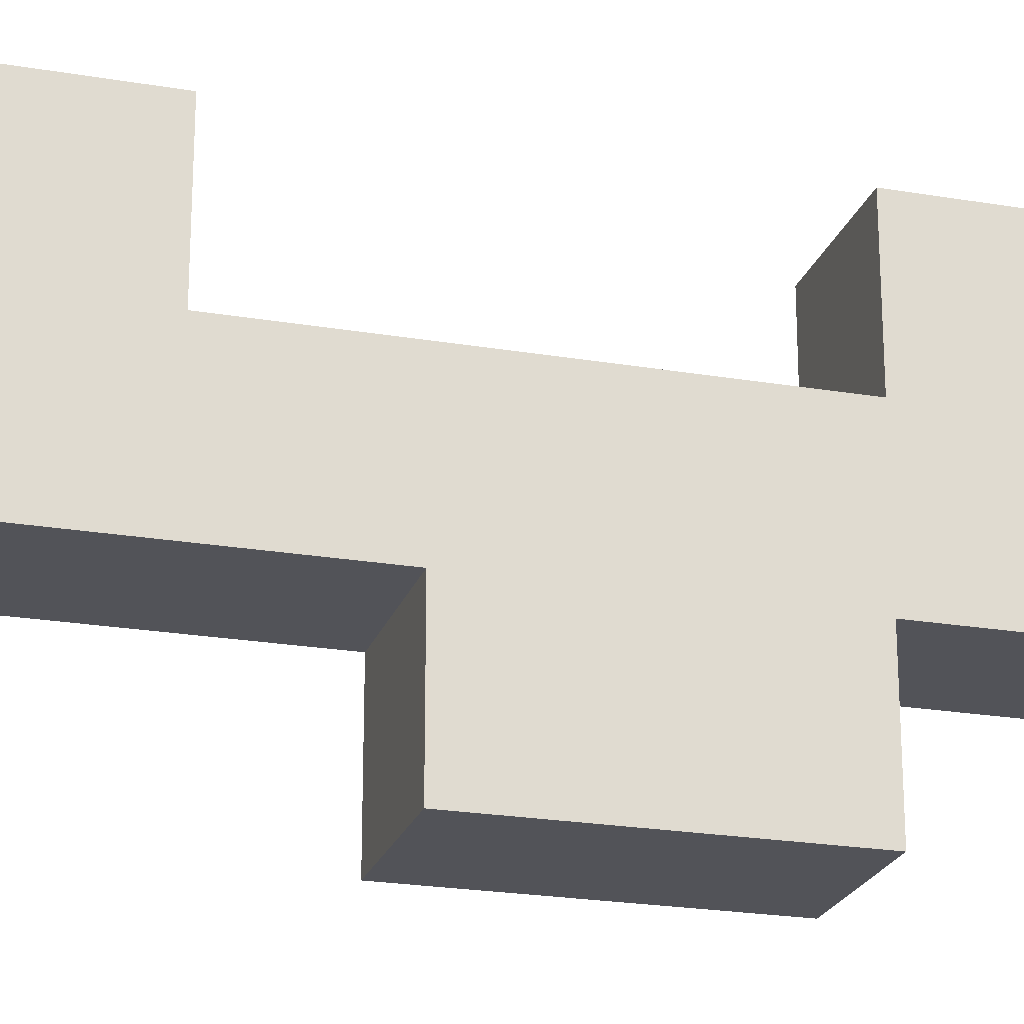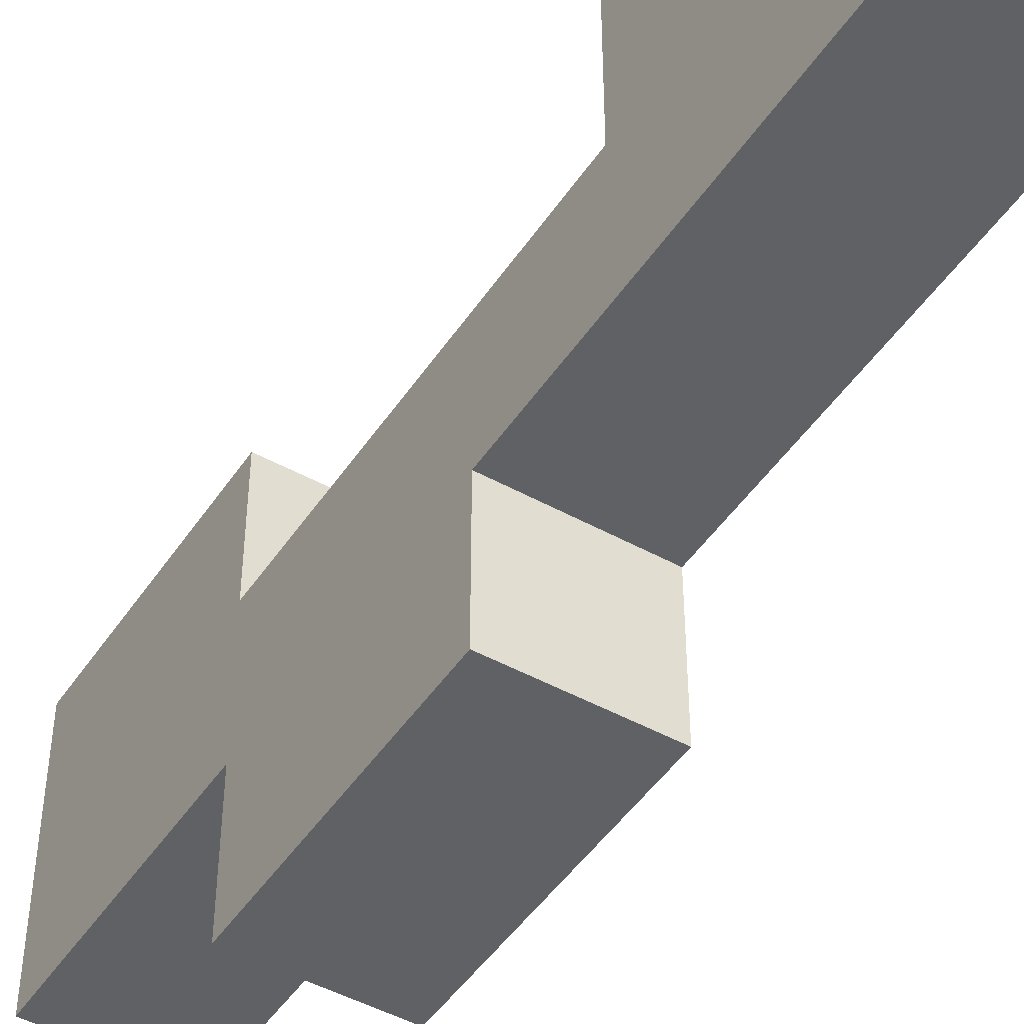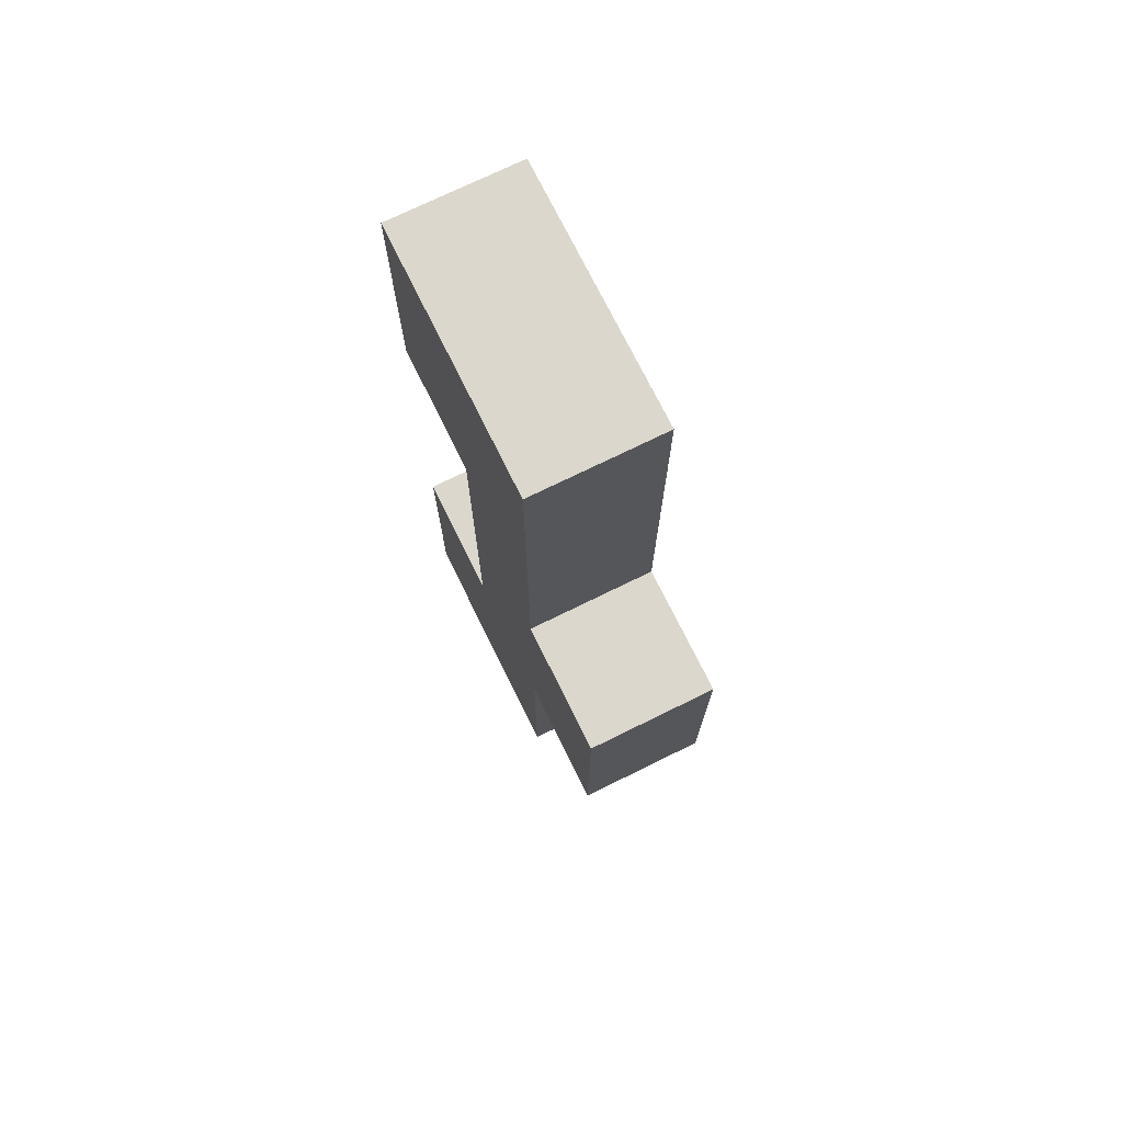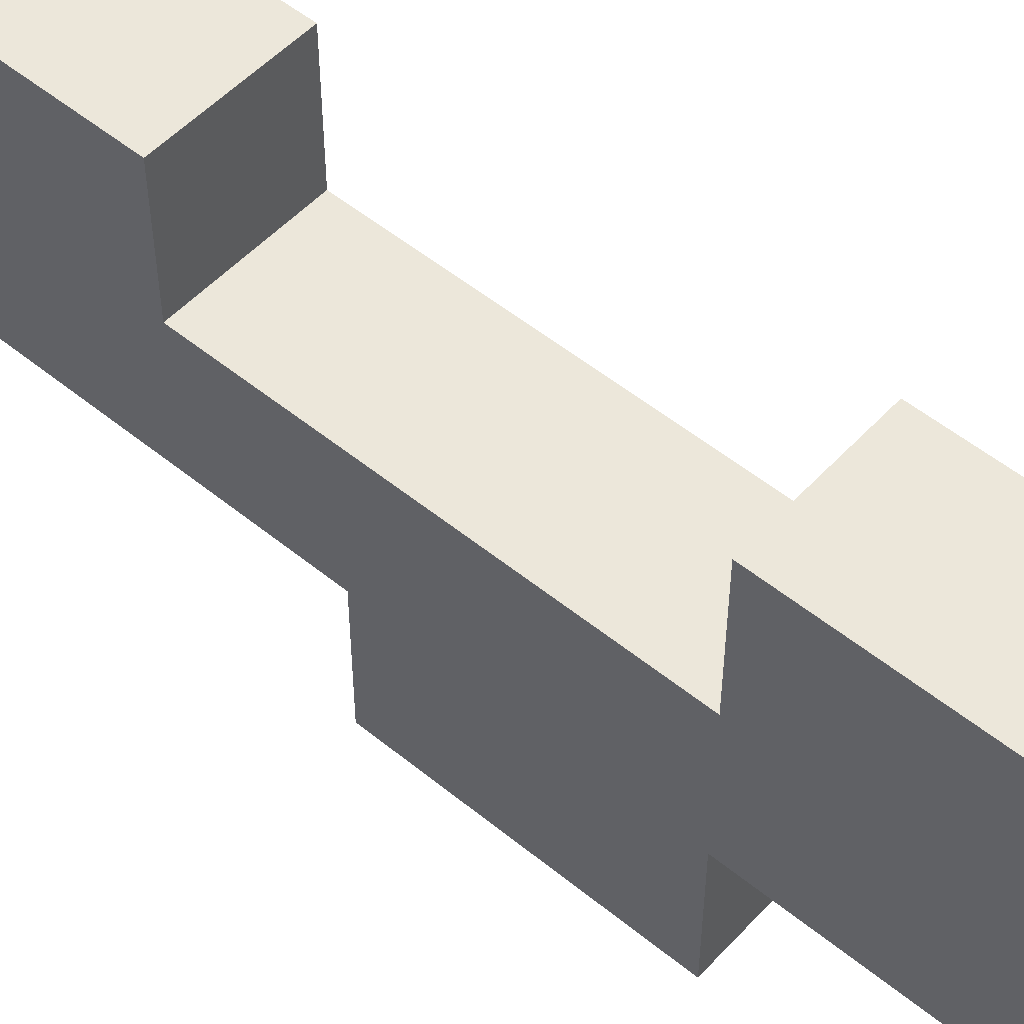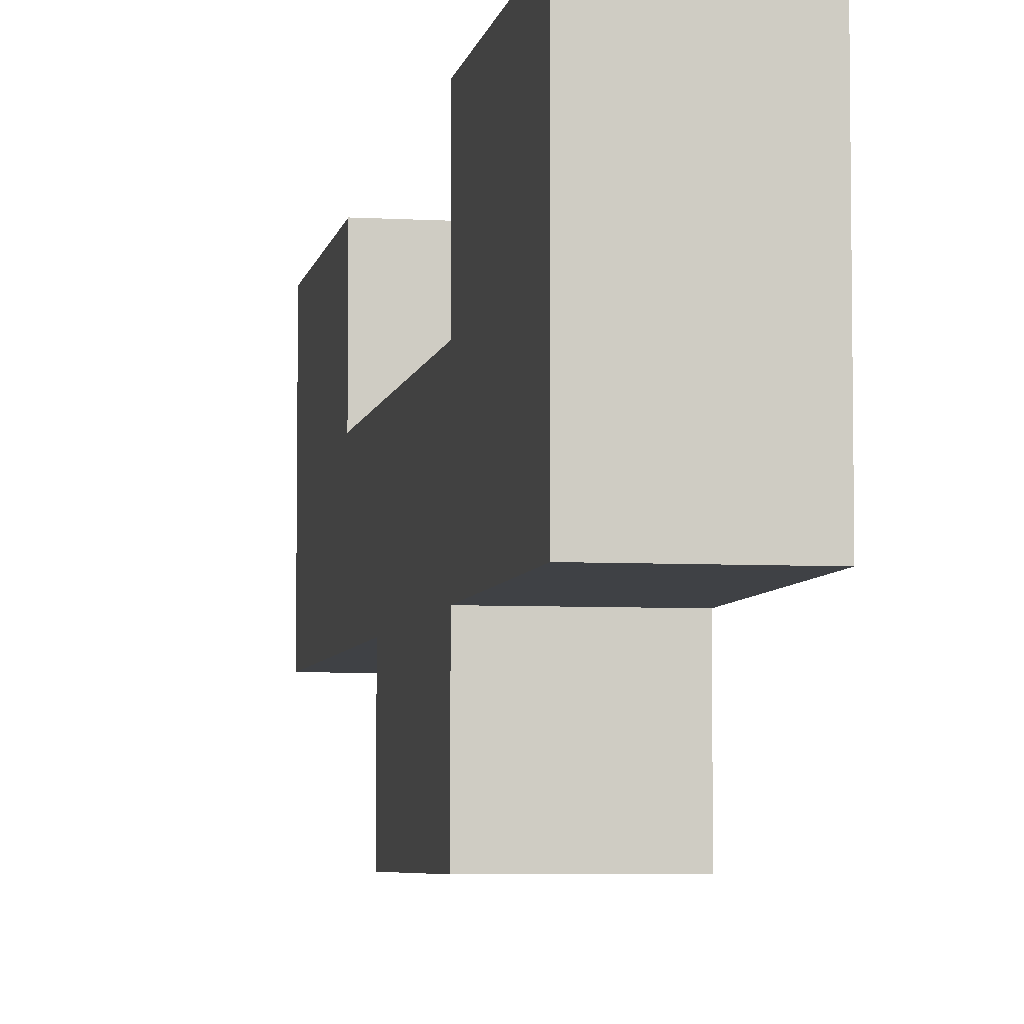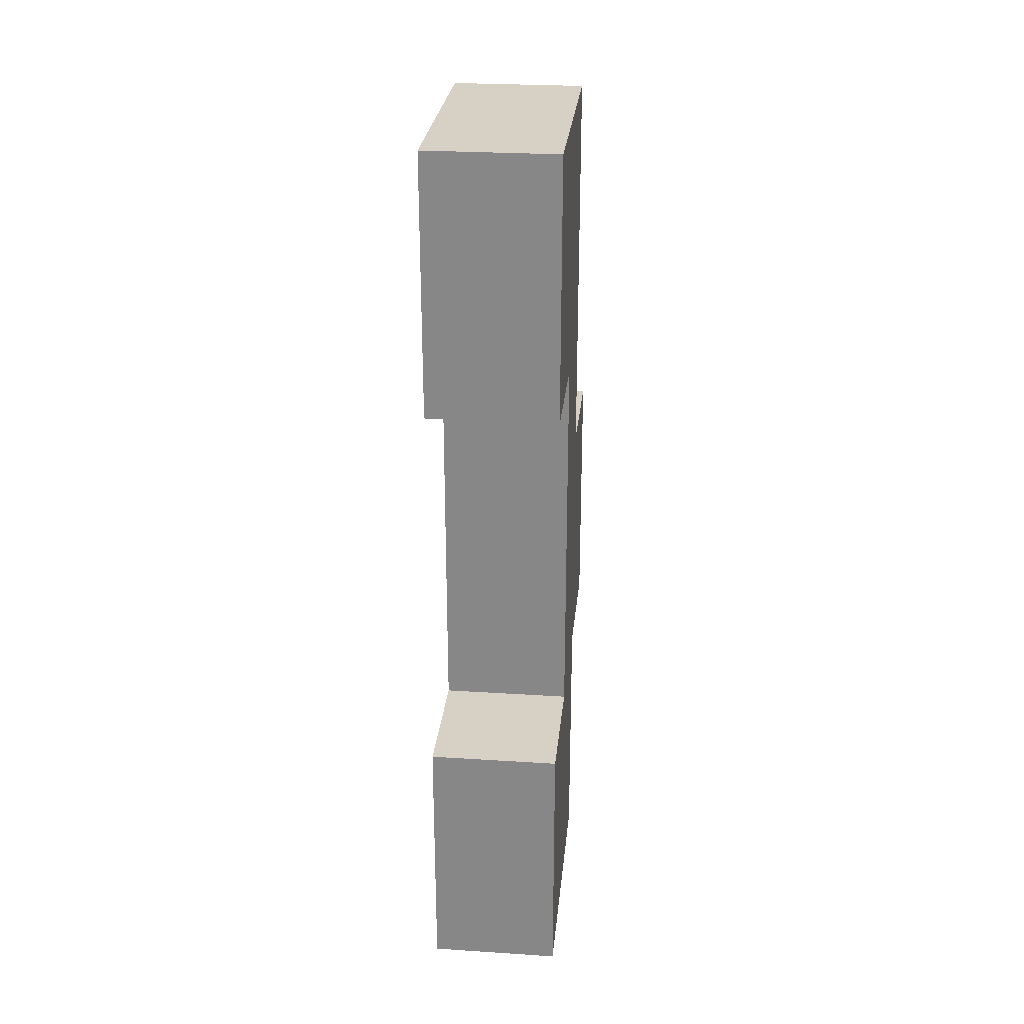
<metadata>
{"format":"obj","ext":"obj","renderer":"f3d","projection":"perspective","resolution":1024,"background":"white","views":[{"elev":-22.7,"azim":73.7,"up":"+Y"},{"elev":-47.2,"azim":-32.1,"up":"+Y"},{"elev":73.3,"azim":-26.2,"up":"+Z"},{"elev":52.5,"azim":131.3,"up":"+Y"},{"elev":-5.5,"azim":169.9,"up":"+Y"},{"elev":26.8,"azim":-174.3,"up":"+Z"}]}
</metadata>
<code>
o
v 0.8 0.2 -0.1
v 0.8 0.2 -0.3
v 0.8 0.3 0.2
v 0.8 0.3 -0.1
v 0.8 0.3 -0.3
v 0.8 0.3 -0.5
v 0.8 0.4 0.2
v 0.8 0.4 -5.96e-08
v 0.8 0.4 -0.3
v 0.8 0.4 -0.5
v 0.8 0.5 0.2
v 0.8 0.5 -5.96e-08
v 0.8 0.5 -0.3
v 0.8 0.5 -0.5
v 0.9 0.2 -0.1
v 0.9 0.2 -0.3
v 0.9 0.3 0.2
v 0.9 0.3 -0.1
v 0.9 0.3 -0.3
v 0.9 0.3 -0.5
v 0.9 0.4 0.2
v 0.9 0.4 -5.96e-08
v 0.9 0.4 -0.3
v 0.9 0.4 -0.5
v 0.9 0.5 0.2
v 0.9 0.5 -5.96e-08
v 0.9 0.5 -0.3
v 0.9 0.5 -0.5
v 0.8 0.3 0.2
v 0.8 0.4 0.2
v 0.8 0.5 0.2
v 0.9 0.3 0.2
v 0.9 0.4 0.2
v 0.9 0.5 0.2
v 0.8 0.2 -0.1
v 0.8 0.3 -0.1
v 0.9 0.2 -0.1
v 0.9 0.3 -0.1
v 0.8 0.4 -0.3
v 0.8 0.5 -0.3
v 0.9 0.4 -0.3
v 0.9 0.5 -0.3
v 0.8 0.4 -5.96e-08
v 0.8 0.5 -5.96e-08
v 0.9 0.4 -5.96e-08
v 0.9 0.5 -5.96e-08
v 0.8 0.2 -0.3
v 0.8 0.3 -0.3
v 0.9 0.2 -0.3
v 0.9 0.3 -0.3
v 0.8 0.3 -0.5
v 0.8 0.4 -0.5
v 0.8 0.5 -0.5
v 0.9 0.3 -0.5
v 0.9 0.4 -0.5
v 0.9 0.5 -0.5
v 0.8 0.2 -0.1
v 0.9 0.2 -0.1
v 0.8 0.2 -0.3
v 0.9 0.2 -0.3
v 0.8 0.3 0.2
v 0.9 0.3 0.2
v 0.8 0.3 -0.1
v 0.9 0.3 -0.1
v 0.8 0.3 -0.3
v 0.9 0.3 -0.3
v 0.8 0.3 -0.5
v 0.9 0.3 -0.5
v 0.8 0.4 -5.96e-08
v 0.9 0.4 -5.96e-08
v 0.8 0.4 -0.3
v 0.9 0.4 -0.3
v 0.8 0.5 0.2
v 0.9 0.5 0.2
v 0.8 0.5 -5.96e-08
v 0.9 0.5 -5.96e-08
v 0.8 0.5 -0.3
v 0.9 0.5 -0.3
v 0.8 0.5 -0.5
v 0.9 0.5 -0.5
f 4 2 1
f 5 2 4
f 7 4 3
f 7 6 5
f 7 5 4
f 8 6 7
f 9 6 8
f 10 6 9
f 11 8 7
f 12 8 11
f 13 10 9
f 14 10 13
f 15 16 18
f 18 16 19
f 17 18 21
f 19 20 21
f 18 19 21
f 21 20 22
f 22 20 23
f 23 20 24
f 21 22 25
f 25 22 26
f 23 24 27
f 27 24 28
f 32 30 29
f 33 31 30
f 33 30 32
f 34 31 33
f 37 36 35
f 38 36 37
f 41 40 39
f 42 40 41
f 43 44 45
f 45 44 46
f 47 48 49
f 49 48 50
f 51 52 54
f 52 53 55
f 54 52 55
f 55 53 56
f 59 58 57
f 60 58 59
f 63 62 61
f 64 62 63
f 67 66 65
f 68 66 67
f 69 70 71
f 71 70 72
f 73 74 75
f 75 74 76
f 77 78 79
f 79 78 80

</code>
